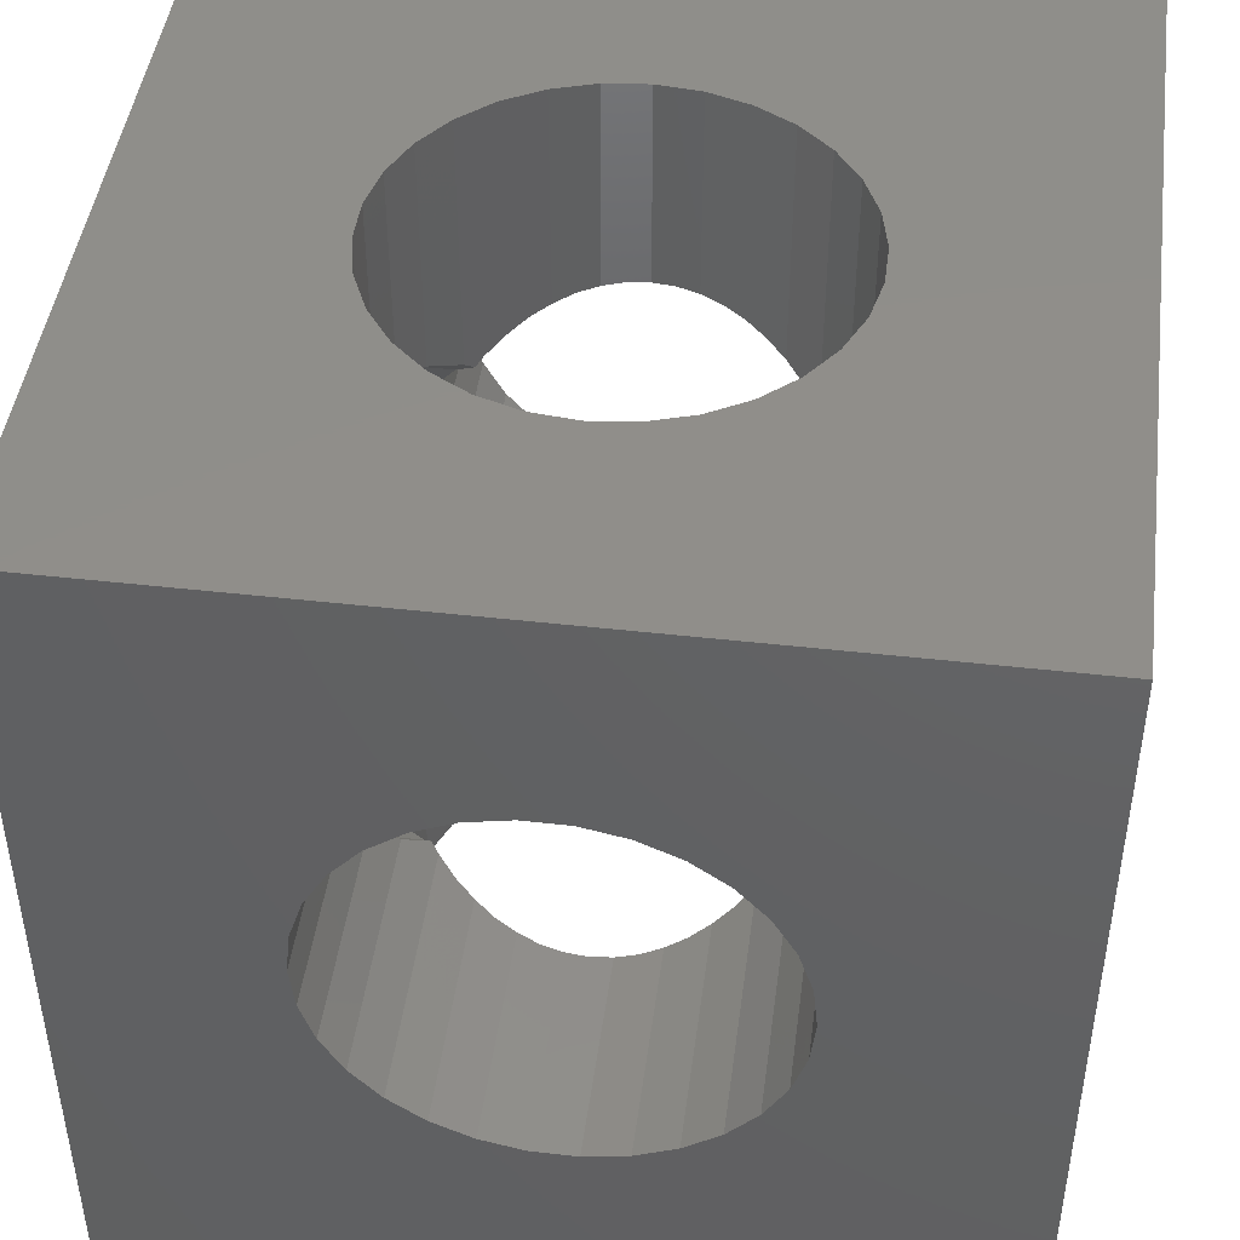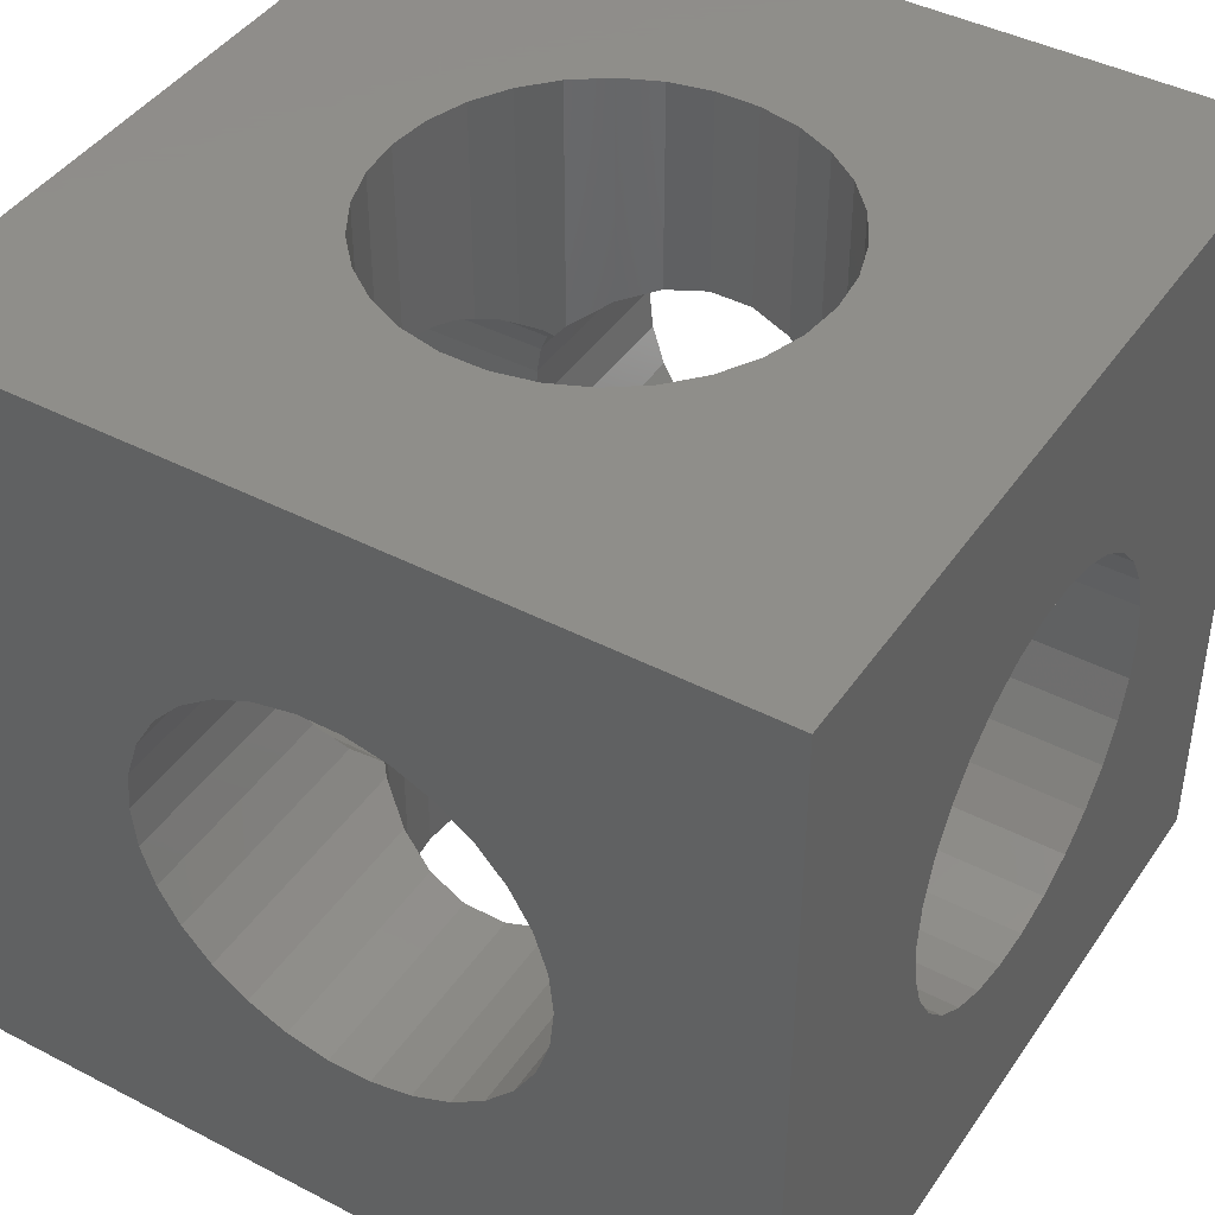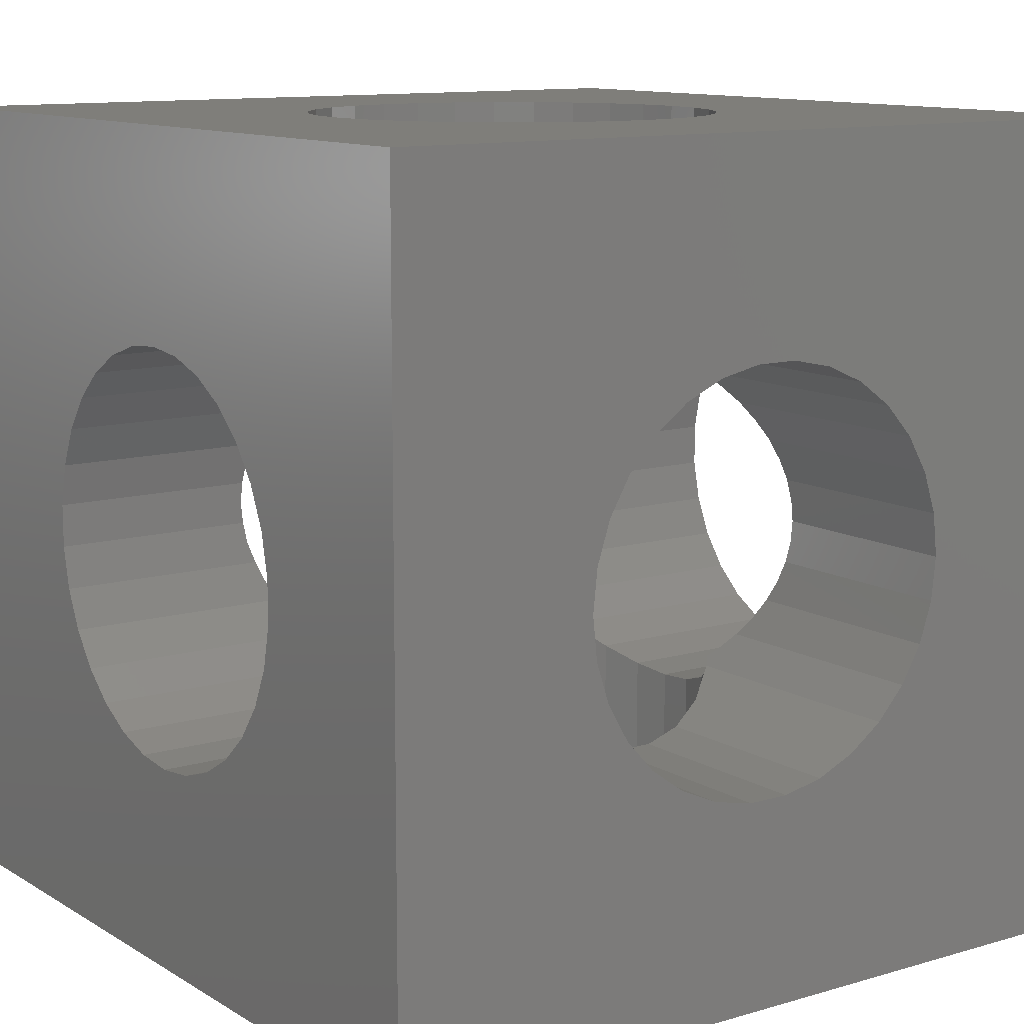
<metadata>
{"format":"stl","ext":"stl","renderer":"f3d","projection":"perspective","resolution":1024,"background":"white","views":[{"elev":45.4,"azim":97.5,"up":"+Y"},{"elev":42.8,"azim":-148.3,"up":"+Y"},{"elev":11.4,"azim":-35.4,"up":"+Z"}]}
</metadata>
<code>
# stl→obj: 316 verts, 648 faces
v -6.35 6.35 -6.35
v -6.35 3.158 -0.3319
v -6.35 6.35 6.35
v -6.35 3.02 -0.9811
v -6.35 2.75 -1.587
v -6.35 2.359 -2.124
v -6.35 1.866 -2.569
v -6.35 1.291 -2.901
v -6.35 0.6601 -3.106
v -6.35 0 -3.175
v -6.35 -6.35 -6.35
v -6.35 -0.6601 -3.106
v -6.35 -3.158 -0.3319
v -6.35 -3.158 0.3319
v -6.35 -3.02 -0.9811
v -6.35 -2.75 -1.587
v -6.35 -2.359 -2.124
v -6.35 -1.866 -2.569
v -6.35 -1.291 -2.901
v -6.35 3.158 0.3319
v -6.35 3.02 0.9811
v -6.35 2.75 1.587
v -6.35 2.359 2.124
v -6.35 1.866 2.569
v -6.35 1.291 2.901
v -6.35 0.6601 3.106
v -6.35 0 3.175
v -6.35 -6.35 6.35
v -6.35 -0.6601 3.106
v -6.35 -1.291 2.901
v -6.35 -3.02 0.9811
v -6.35 -1.866 2.569
v -6.35 -2.359 2.124
v -6.35 -2.75 1.587
v 6.35 6.35 6.35
v 3.175 0 6.35
v 6.35 -6.35 6.35
v 3.106 0.6601 6.35
v 2.901 1.291 6.35
v 2.569 1.866 6.35
v 2.124 2.359 6.35
v 1.587 2.75 6.35
v 0.9811 3.02 6.35
v 0.3319 3.158 6.35
v -0.3319 3.158 6.35
v -0.9811 3.02 6.35
v -3.106 0.6601 6.35
v -3.175 0 6.35
v -2.901 1.291 6.35
v -2.569 1.866 6.35
v -2.124 2.359 6.35
v -1.587 2.75 6.35
v 3.106 -0.6601 6.35
v 2.901 -1.291 6.35
v 2.569 -1.866 6.35
v 2.124 -2.359 6.35
v 1.587 -2.75 6.35
v 0.9811 -3.02 6.35
v 0.3319 -3.158 6.35
v -0.3319 -3.158 6.35
v -0.9811 -3.02 6.35
v -1.587 -2.75 6.35
v -3.106 -0.6601 6.35
v -2.124 -2.359 6.35
v -2.569 -1.866 6.35
v -2.901 -1.291 6.35
v 6.35 3.158 0.3319
v 6.35 6.35 -6.35
v 6.35 3.02 0.9811
v 6.35 2.75 1.587
v 6.35 2.359 2.124
v 6.35 1.866 2.569
v 6.35 1.291 2.901
v 6.35 0.6601 3.106
v 6.35 0 3.175
v 6.35 -0.6601 3.106
v 6.35 -3.158 0.3319
v 6.35 -3.158 -0.3319
v 6.35 -3.02 0.9811
v 6.35 -2.75 1.587
v 6.35 -2.359 2.124
v 6.35 -1.866 2.569
v 6.35 -1.291 2.901
v 6.35 3.158 -0.3319
v 6.35 3.02 -0.9811
v 6.35 2.75 -1.587
v 6.35 2.359 -2.124
v 6.35 1.866 -2.569
v 6.35 1.291 -2.901
v 6.35 0.6601 -3.106
v 6.35 0 -3.175
v 6.35 -6.35 -6.35
v 6.35 -0.6601 -3.106
v 6.35 -1.291 -2.901
v 6.35 -3.02 -0.9811
v 6.35 -1.866 -2.569
v 6.35 -2.359 -2.124
v 6.35 -2.75 -1.587
v 3.175 0 -6.35
v 3.106 -0.6601 -6.35
v 2.901 -1.291 -6.35
v 2.569 -1.866 -6.35
v 2.124 -2.359 -6.35
v 1.587 -2.75 -6.35
v 0.9811 -3.02 -6.35
v 0.3319 -3.158 -6.35
v -0.3319 -3.158 -6.35
v -0.9811 -3.02 -6.35
v -3.106 -0.6601 -6.35
v -3.175 0 -6.35
v -2.901 -1.291 -6.35
v -2.569 -1.866 -6.35
v -2.124 -2.359 -6.35
v -1.587 -2.75 -6.35
v 3.106 0.6601 -6.35
v 2.901 1.291 -6.35
v 2.569 1.866 -6.35
v 2.124 2.359 -6.35
v 1.587 2.75 -6.35
v 0.9811 3.02 -6.35
v 0.3319 3.158 -6.35
v -0.3319 3.158 -6.35
v -0.9811 3.02 -6.35
v -1.587 2.75 -6.35
v -3.106 0.6601 -6.35
v -2.124 2.359 -6.35
v -2.569 1.866 -6.35
v -2.901 1.291 -6.35
v -0.3319 -6.35 3.158
v -0.9811 -6.35 3.02
v -1.587 -6.35 2.75
v -2.124 -6.35 2.359
v -2.569 -6.35 1.866
v -2.901 -6.35 1.291
v -3.106 -6.35 0.6601
v -3.175 -6.35 0
v -3.106 -6.35 -0.6601
v -0.3319 -6.35 -3.158
v 0.3319 -6.35 -3.158
v -0.9811 -6.35 -3.02
v -1.587 -6.35 -2.75
v -2.124 -6.35 -2.359
v -2.569 -6.35 -1.866
v -2.901 -6.35 -1.291
v 0.3319 -6.35 3.158
v 0.9811 -6.35 3.02
v 1.587 -6.35 2.75
v 2.124 -6.35 2.359
v 2.569 -6.35 1.866
v 2.901 -6.35 1.291
v 3.106 -6.35 0.6601
v 3.175 -6.35 0
v 3.106 -6.35 -0.6601
v 2.901 -6.35 -1.291
v 0.9811 -6.35 -3.02
v 2.569 -6.35 -1.866
v 2.124 -6.35 -2.359
v 1.587 -6.35 -2.75
v 0.3319 6.35 3.158
v 0.9811 6.35 3.02
v 1.587 6.35 2.75
v 2.124 6.35 2.359
v 2.569 6.35 1.866
v 2.901 6.35 1.291
v 3.106 6.35 0.6601
v 3.175 6.35 0
v 3.106 6.35 -0.6601
v 0.3319 6.35 -3.158
v -0.3319 6.35 -3.158
v 0.9811 6.35 -3.02
v 1.587 6.35 -2.75
v 2.124 6.35 -2.359
v 2.569 6.35 -1.866
v 2.901 6.35 -1.291
v -0.3319 6.35 3.158
v -0.9811 6.35 3.02
v -1.587 6.35 2.75
v -2.124 6.35 2.359
v -2.569 6.35 1.866
v -2.901 6.35 1.291
v -3.106 6.35 0.6601
v -3.175 6.35 0
v -3.106 6.35 -0.6601
v -2.901 6.35 -1.291
v -0.9811 6.35 -3.02
v -2.569 6.35 -1.866
v -2.124 6.35 -2.359
v -1.587 6.35 -2.75
v 3.175 0 -3.175
v 3.106 0.6601 -3.106
v 3.175 0 3.175
v 3.106 0.6601 3.106
v -3.175 0 -3.175
v -3.106 0.6601 -3.106
v -3.175 0 3.175
v -3.106 0.6601 3.106
v 0.3319 3.158 -3.158
v -0.3319 3.158 -3.158
v -0.3319 3.158 3.158
v 0.3319 3.158 3.158
v 0.3319 -3.158 3.158
v -0.3319 -3.158 3.158
v -0.3319 -3.158 -3.158
v 0.3319 -3.158 -3.158
v 2.569 1.866 -2.569
v 2.124 2.359 -2.359
v 2.236 2.236 -2.236
v 2.569 1.866 2.569
v 2.124 2.359 2.359
v 2.236 2.236 2.236
v -1.587 2.75 2.75
v -2.124 2.359 2.359
v -1.587 2.75 -2.75
v -2.124 2.359 -2.359
v -0.9811 3.02 -3.02
v -0.9811 3.02 3.02
v 2.901 -1.291 -2.901
v 2.569 -1.866 -2.569
v 2.901 -1.291 2.901
v 2.569 -1.866 2.569
v 2.901 1.291 -2.901
v 2.901 1.291 2.901
v 0.9811 3.02 3.02
v 1.587 2.75 2.75
v 0.9811 3.02 -3.02
v 1.587 2.75 -2.75
v -2.901 1.291 -2.901
v -2.569 1.866 -2.569
v -2.901 1.291 2.901
v -2.569 1.866 2.569
v -2.236 2.236 2.236
v -2.236 2.236 -2.236
v 0.9811 -3.02 -3.02
v 0.9811 -3.02 3.02
v 1.587 -2.75 2.75
v 2.124 -2.359 2.359
v 1.587 -2.75 -2.75
v 2.124 -2.359 -2.359
v 2.236 -2.236 -2.236
v 2.236 -2.236 2.236
v 3.106 -0.6601 3.106
v 3.106 -0.6601 -3.106
v -2.901 -1.291 -2.901
v -2.569 -1.866 -2.569
v -2.901 -1.291 2.901
v -2.569 -1.866 2.569
v -3.106 -0.6601 -3.106
v -3.106 -0.6601 3.106
v -0.9811 -3.02 3.02
v -0.9811 -3.02 -3.02
v -1.587 -2.75 -2.75
v -2.124 -2.359 -2.359
v -1.587 -2.75 2.75
v -2.124 -2.359 2.359
v -2.236 -2.236 -2.236
v -2.236 -2.236 2.236
v 3.14 3.158 0.3319
v 3.175 3.158 0
v 3.106 3.088 0.6601
v 3.175 -3.158 0
v 3.14 -3.158 0.3319
v 3.106 -3.088 0.6601
v 3.001 3.02 0.9811
v 2.901 2.881 1.291
v 3.001 -3.02 0.9811
v 2.901 -2.881 1.291
v -3.14 3.158 0.3319
v -3.106 3.088 0.6601
v -3.175 3.158 0
v -3.14 -3.158 0.3319
v -3.106 -3.088 0.6601
v -3.175 -3.158 0
v 2.569 2.547 1.866
v 2.336 2.359 2.124
v 2.336 -2.359 2.124
v 2.569 -2.547 1.866
v 2.901 2.881 -1.291
v 2.73 2.75 -1.587
v 2.569 2.547 -1.866
v 2.73 -2.75 -1.587
v 2.569 -2.547 -1.866
v 2.901 -2.881 -1.291
v 2.73 2.75 1.587
v 2.73 -2.75 1.587
v -2.901 2.881 1.291
v -2.73 2.75 1.587
v -2.569 2.547 1.866
v -2.73 -2.75 1.587
v -2.569 -2.547 1.866
v -2.901 -2.881 1.291
v -2.336 -2.359 2.124
v -2.336 2.359 2.124
v -3.001 3.02 0.9811
v -3.001 -3.02 0.9811
v 3.001 -3.02 -0.9811
v 3.106 -3.088 -0.6601
v 3.106 3.088 -0.6601
v 3.001 3.02 -0.9811
v 3.14 -3.158 -0.3319
v 3.14 3.158 -0.3319
v -2.569 2.547 -1.866
v -2.336 2.359 -2.124
v -2.336 -2.359 -2.124
v -2.569 -2.547 -1.866
v -3.106 3.088 -0.6601
v -3.001 3.02 -0.9811
v -2.901 2.881 -1.291
v -3.106 -3.088 -0.6601
v -3.001 -3.02 -0.9811
v -2.901 -2.881 -1.291
v -2.73 2.75 -1.587
v -2.73 -2.75 -1.587
v -3.14 3.158 -0.3319
v -3.14 -3.158 -0.3319
v 2.336 2.359 -2.124
v 2.336 -2.359 -2.124
f 1 2 3
f 1 4 2
f 1 5 4
f 1 6 5
f 1 7 6
f 1 8 7
f 1 9 8
f 1 10 9
f 11 10 1
f 10 11 12
f 13 11 14
f 15 11 13
f 16 11 15
f 17 11 16
f 18 11 17
f 19 11 18
f 12 11 19
f 20 3 2
f 21 3 20
f 22 3 21
f 23 3 22
f 24 3 23
f 25 3 24
f 26 3 25
f 27 3 26
f 28 27 29
f 28 29 30
f 28 14 11
f 14 28 31
f 27 28 3
f 32 28 30
f 33 28 32
f 34 28 33
f 31 28 34
f 35 36 37
f 35 38 36
f 35 39 38
f 35 40 39
f 35 41 40
f 35 42 41
f 35 43 42
f 35 44 43
f 35 45 44
f 3 45 35
f 45 3 46
f 47 3 48
f 49 3 47
f 50 3 49
f 51 3 50
f 52 3 51
f 46 3 52
f 53 37 36
f 54 37 53
f 55 37 54
f 56 37 55
f 57 37 56
f 58 37 57
f 59 37 58
f 60 37 59
f 28 60 61
f 28 61 62
f 28 48 3
f 48 28 63
f 60 28 37
f 64 28 62
f 65 28 64
f 66 28 65
f 63 28 66
f 35 67 68
f 35 69 67
f 35 70 69
f 35 71 70
f 35 72 71
f 35 73 72
f 35 74 73
f 35 75 74
f 37 75 35
f 75 37 76
f 77 37 78
f 79 37 77
f 80 37 79
f 81 37 80
f 82 37 81
f 83 37 82
f 76 37 83
f 84 68 67
f 85 68 84
f 86 68 85
f 87 68 86
f 88 68 87
f 89 68 88
f 90 68 89
f 91 68 90
f 92 91 93
f 92 93 94
f 92 78 37
f 78 92 95
f 91 92 68
f 96 92 94
f 97 92 96
f 98 92 97
f 95 92 98
f 92 99 68
f 92 100 99
f 92 101 100
f 92 102 101
f 92 103 102
f 92 104 103
f 92 105 104
f 92 106 105
f 92 107 106
f 11 107 92
f 107 11 108
f 109 11 110
f 111 11 109
f 112 11 111
f 113 11 112
f 114 11 113
f 108 11 114
f 115 68 99
f 116 68 115
f 117 68 116
f 118 68 117
f 119 68 118
f 120 68 119
f 121 68 120
f 122 68 121
f 1 122 123
f 1 123 124
f 1 110 11
f 110 1 125
f 122 1 68
f 126 1 124
f 127 1 126
f 128 1 127
f 125 1 128
f 28 129 37
f 28 130 129
f 28 131 130
f 28 132 131
f 28 133 132
f 28 134 133
f 28 135 134
f 28 136 135
f 11 136 28
f 136 11 137
f 138 11 139
f 140 11 138
f 141 11 140
f 142 11 141
f 143 11 142
f 144 11 143
f 137 11 144
f 145 37 129
f 146 37 145
f 147 37 146
f 148 37 147
f 149 37 148
f 150 37 149
f 151 37 150
f 152 37 151
f 92 152 153
f 92 153 154
f 92 139 11
f 139 92 155
f 152 92 37
f 156 92 154
f 157 92 156
f 158 92 157
f 155 92 158
f 35 159 3
f 35 160 159
f 35 161 160
f 35 162 161
f 35 163 162
f 35 164 163
f 35 165 164
f 35 166 165
f 68 166 35
f 166 68 167
f 168 68 169
f 170 68 168
f 171 68 170
f 172 68 171
f 173 68 172
f 174 68 173
f 167 68 174
f 175 3 159
f 176 3 175
f 177 3 176
f 178 3 177
f 179 3 178
f 180 3 179
f 181 3 180
f 182 3 181
f 1 182 183
f 1 183 184
f 1 169 68
f 169 1 185
f 182 1 3
f 186 1 184
f 187 1 186
f 188 1 187
f 185 1 188
f 189 115 99
f 115 189 190
f 191 38 192
f 38 191 36
f 193 125 194
f 125 193 110
f 195 47 48
f 47 195 196
f 122 197 198
f 197 122 121
f 199 44 45
f 44 199 200
f 201 60 59
f 60 201 202
f 106 203 204
f 203 106 107
f 205 206 118
f 205 118 117
f 206 205 207
f 208 209 210
f 209 208 41
f 41 208 40
f 51 211 52
f 211 51 212
f 126 213 214
f 213 126 124
f 123 198 215
f 198 123 122
f 46 199 45
f 199 46 216
f 102 217 101
f 217 102 218
f 55 219 220
f 219 55 54
f 221 117 116
f 117 221 205
f 222 40 208
f 40 222 39
f 190 116 115
f 116 190 221
f 192 39 222
f 39 192 38
f 223 42 43
f 42 223 224
f 119 225 120
f 225 119 226
f 120 197 121
f 197 120 225
f 200 43 44
f 43 200 223
f 118 226 119
f 226 118 206
f 224 41 42
f 41 224 209
f 227 127 228
f 127 227 128
f 229 50 49
f 50 229 230
f 230 212 51
f 230 51 50
f 212 230 231
f 228 214 232
f 214 228 126
f 126 228 127
f 194 128 227
f 128 194 125
f 196 49 47
f 49 196 229
f 124 215 213
f 215 124 123
f 52 216 46
f 216 52 211
f 105 204 233
f 204 105 106
f 58 201 59
f 201 58 234
f 56 235 57
f 235 56 236
f 103 237 238
f 237 103 104
f 103 218 102
f 218 103 238
f 218 238 239
f 236 220 240
f 56 220 236
f 220 56 55
f 54 241 219
f 241 54 53
f 101 242 100
f 242 101 217
f 53 191 241
f 191 53 36
f 100 189 99
f 189 100 242
f 112 243 244
f 243 112 111
f 65 245 66
f 245 65 246
f 109 193 247
f 193 109 110
f 63 195 48
f 195 63 248
f 57 234 58
f 234 57 235
f 104 233 237
f 233 104 105
f 202 61 60
f 61 202 249
f 108 203 107
f 203 108 250
f 113 251 114
f 251 113 252
f 253 64 62
f 64 253 254
f 252 244 255
f 113 244 252
f 244 113 112
f 64 246 65
f 246 64 254
f 246 254 256
f 111 247 243
f 247 111 109
f 66 248 63
f 248 66 245
f 249 62 61
f 62 249 253
f 114 250 108
f 250 114 251
f 257 166 258
f 166 257 165
f 165 257 259
f 260 152 261
f 151 261 152
f 261 151 262
f 259 164 165
f 263 164 259
f 164 263 264
f 150 262 151
f 262 150 265
f 265 150 266
f 181 267 182
f 267 181 268
f 182 267 269
f 135 270 271
f 136 270 135
f 270 136 272
f 273 162 163
f 209 273 274
f 273 209 162
f 209 274 210
f 275 236 240
f 276 236 275
f 148 276 149
f 276 148 236
f 132 253 131
f 253 132 254
f 178 211 212
f 211 178 177
f 176 199 216
f 199 176 175
f 130 202 129
f 202 130 249
f 173 277 174
f 173 278 277
f 278 173 279
f 156 280 281
f 156 282 280
f 282 156 154
f 264 163 164
f 283 163 264
f 163 283 273
f 149 266 150
f 266 149 284
f 284 149 276
f 234 147 146
f 147 234 235
f 223 161 224
f 161 223 160
f 224 162 209
f 162 224 161
f 235 148 147
f 148 235 236
f 179 285 180
f 179 286 285
f 286 179 287
f 133 288 289
f 133 290 288
f 290 133 134
f 254 291 256
f 254 289 291
f 132 289 254
f 289 132 133
f 178 287 179
f 212 287 178
f 212 292 287
f 292 212 231
f 197 170 168
f 170 197 225
f 204 155 233
f 155 204 139
f 233 158 237
f 158 233 155
f 225 171 170
f 171 225 226
f 200 160 223
f 160 200 159
f 201 146 145
f 146 201 234
f 199 159 200
f 159 199 175
f 129 201 145
f 201 129 202
f 180 268 181
f 180 293 268
f 293 180 285
f 134 294 290
f 134 271 294
f 271 134 135
f 177 216 211
f 216 177 176
f 131 249 130
f 249 131 253
f 237 157 238
f 157 237 158
f 226 172 171
f 172 226 206
f 154 295 282
f 154 296 295
f 296 154 153
f 174 297 167
f 174 298 297
f 298 174 277
f 153 299 296
f 152 299 153
f 299 152 260
f 167 300 166
f 300 167 297
f 166 300 258
f 301 187 186
f 214 301 302
f 301 214 187
f 214 302 232
f 303 252 255
f 304 252 303
f 142 304 143
f 304 142 252
f 305 184 183
f 306 184 305
f 184 306 307
f 144 308 137
f 308 144 309
f 309 144 310
f 307 186 184
f 311 186 307
f 186 311 301
f 143 310 144
f 310 143 312
f 312 143 304
f 313 182 269
f 182 313 183
f 183 313 305
f 272 136 314
f 137 314 136
f 314 137 308
f 203 139 204
f 139 203 138
f 169 197 168
f 197 169 198
f 172 279 173
f 206 279 172
f 206 315 279
f 315 206 207
f 238 316 239
f 238 281 316
f 157 281 238
f 281 157 156
f 140 203 250
f 203 140 138
f 185 198 169
f 198 185 215
f 187 213 188
f 213 187 214
f 142 251 252
f 251 142 141
f 141 250 251
f 250 141 140
f 188 215 185
f 215 188 213
f 9 193 194
f 193 9 10
f 90 189 91
f 189 90 190
f 26 195 27
f 195 26 196
f 191 74 75
f 74 191 192
f 20 269 267
f 2 269 20
f 269 2 313
f 258 67 257
f 84 258 300
f 258 84 67
f 77 260 261
f 78 260 77
f 260 78 299
f 272 14 270
f 13 272 314
f 272 13 14
f 273 71 274
f 283 71 273
f 71 283 70
f 23 287 292
f 286 23 22
f 23 286 287
f 21 268 293
f 20 268 21
f 268 20 267
f 259 69 263
f 257 69 259
f 69 257 67
f 18 243 19
f 243 18 244
f 217 96 94
f 96 217 218
f 8 194 227
f 194 8 9
f 89 190 90
f 190 89 221
f 302 228 232
f 6 228 302
f 228 6 7
f 87 205 88
f 315 205 87
f 205 315 207
f 2 305 313
f 4 305 2
f 305 4 306
f 297 84 300
f 85 297 298
f 297 85 84
f 6 311 5
f 311 6 301
f 301 6 302
f 87 278 279
f 87 279 315
f 278 87 86
f 24 229 25
f 229 24 230
f 222 72 73
f 72 222 208
f 208 71 72
f 208 274 71
f 274 208 210
f 230 292 231
f 23 230 24
f 230 23 292
f 25 196 26
f 196 25 229
f 192 73 74
f 73 192 222
f 22 285 286
f 293 22 21
f 22 293 285
f 264 70 283
f 263 70 264
f 70 263 69
f 189 93 91
f 93 189 242
f 12 193 10
f 193 12 247
f 308 13 314
f 15 308 309
f 308 15 13
f 78 296 299
f 95 296 78
f 296 95 295
f 7 227 228
f 227 7 8
f 88 221 89
f 221 88 205
f 86 298 277
f 86 277 278
f 298 86 85
f 5 306 4
f 306 5 307
f 307 5 311
f 97 280 98
f 280 97 281
f 281 97 316
f 17 312 304
f 17 304 303
f 312 17 16
f 244 303 255
f 17 244 18
f 244 17 303
f 218 97 96
f 218 316 97
f 316 218 239
f 242 94 93
f 94 242 217
f 19 247 12
f 247 19 243
f 289 33 291
f 288 33 289
f 33 288 34
f 81 276 275
f 284 81 80
f 81 284 276
f 291 246 256
f 33 246 291
f 246 33 32
f 81 220 82
f 275 220 81
f 220 275 240
f 98 295 95
f 295 98 282
f 282 98 280
f 16 309 310
f 16 310 312
f 309 16 15
f 79 262 265
f 77 262 79
f 262 77 261
f 271 31 294
f 270 31 271
f 31 270 14
f 80 266 284
f 265 80 79
f 80 265 266
f 290 34 288
f 294 34 290
f 34 294 31
f 32 245 246
f 245 32 30
f 82 219 83
f 219 82 220
f 30 248 245
f 248 30 29
f 83 241 76
f 241 83 219
f 29 195 248
f 195 29 27
f 76 191 75
f 191 76 241

</code>
